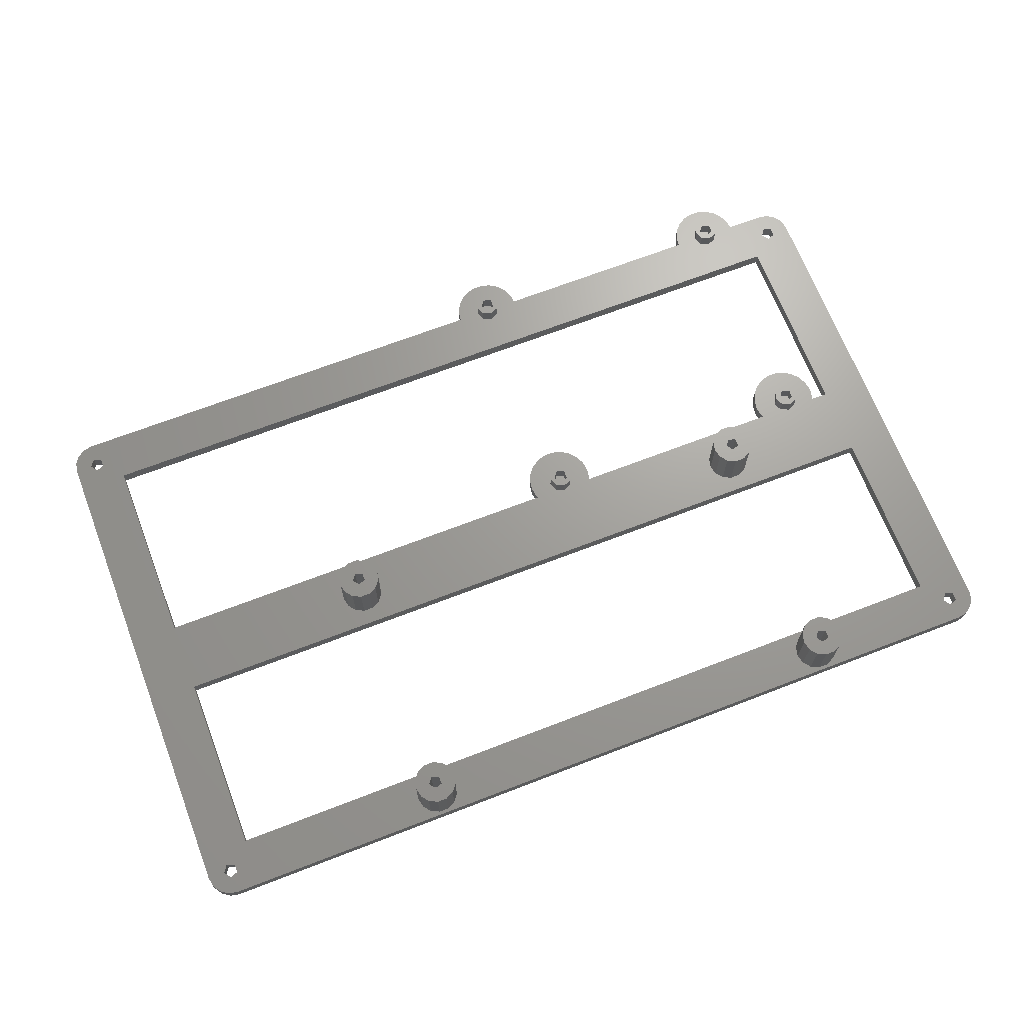
<metadata>
{"format":"stl","ext":"stl","renderer":"f3d","projection":"perspective","resolution":1024,"background":"white","views":[{"elev":68.6,"azim":158.9,"up":"+Z"}]}
</metadata>
<code>
# stl→obj: 464 verts, 948 faces
v -4.619 -1.913 0
v -5 0 3
v -5 0 0
v -4.619 -1.913 3
v -1.913 -4.619 0
v 0 -5 3
v -1.913 -4.619 3
v 0 -5 0
v 174 -5 0
v 175.9 -4.619 3
v 174 -5 3
v 175.9 -4.619 0
v 126.4 104.3 3
v 126.4 101.7 3
v 127.4 103 3
v 124.9 103.8 3
v 124.9 102.2 3
v 34.43 104.3 3
v 34.43 101.7 3
v 35.4 103 3
v 32.87 103.8 3
v 32.87 102.2 3
v 126.4 54.33 3
v 126.4 51.67 3
v 127.4 53 3
v 124.9 53.82 3
v 124.9 52.18 3
v 34.43 54.33 3
v 34.43 51.67 3
v 35.4 53 3
v 32.87 53.82 3
v 32.87 52.18 3
v 73.46 44.93 3
v 73.46 42.07 3
v 74.5 43.5 3
v 71.79 44.38 3
v 71.79 42.62 3
v 15.46 44.93 3
v 15.46 42.07 3
v 16.5 43.5 3
v 13.79 44.38 3
v 13.79 42.62 3
v 73.46 -3.573 3
v 73.46 -6.427 3
v 74.5 -5 3
v 71.79 -4.118 3
v 71.79 -5.882 3
v 15.46 -3.573 3
v 15.46 -6.427 3
v 16.5 -5 3
v 13.79 -4.118 3
v 13.79 -5.882 3
v 5 60.5 3
v -5 103 3
v 5 45.5 3
v 0.4635 1.427 3
v 1.5 0 3
v 0.4635 101.6 3
v -1.214 102.1 3
v 169 60.5 3
v 130.4 53 3
v 169 45.5 3
v 130 54.91 3
v 128.7 56.44 3
v 127 57.29 3
v 125 57.29 3
v 122 54.91 3
v 79.48 45.5 3
v 121.6 53 3
v 123.3 56.44 3
v 36.74 56.44 3
v 74.77 41.73 3
v 79.72 41.03 3
v 75.5 43.5 3
v 78.89 39.22 3
v 77.58 37.71 3
v 74.77 45.27 3
v 73 46 3
v 71.23 41.73 3
v 68.42 37.71 3
v 70.09 36.63 3
v 67.11 39.22 3
v 66.52 45.5 3
v 70.5 43.5 3
v 71.23 45.27 3
v 66.28 44.97 3
v 37.96 54.91 3
v 38.4 53 3
v 34.98 57.29 3
v 15 46 3
v 29.6 53 3
v 30.04 54.91 3
v 31.26 56.44 3
v 16.77 41.73 3
v 21.72 41.03 3
v 17.5 43.5 3
v 20.89 39.22 3
v 19.58 37.71 3
v 21.48 45.5 3
v 16.77 45.27 3
v 13.23 41.73 3
v 10.42 37.71 3
v 12.09 36.63 3
v 9.111 39.22 3
v 8.525 45.5 3
v 12.5 43.5 3
v 13.23 45.27 3
v 8.284 44.97 3
v 33.02 57.29 3
v 179 103 3
v 179 0 3
v 169 98 3
v 174.5 101.6 3
v 172.8 102.1 3
v 169 5 3
v 175.5 103 3
v 178.6 104.9 3
v 177.5 106.5 3
v 174.5 104.4 3
v 175.9 107.6 3
v 175.5 0 3
v 178.6 -1.913 3
v 177.5 -3.536 3
v 174 108 3
v 172.8 103.9 3
v 174.5 1.427 3
v 130 104.9 3
v 130.4 103 3
v 128.7 106.4 3
v 127 107.3 3
v 125 107.3 3
v 122 104.9 3
v 38.4 103 3
v 121.6 103 3
v 37.96 104.9 3
v 123.3 106.4 3
v 36.74 106.4 3
v 34.98 107.3 3
v 0 108 3
v 30.04 104.9 3
v 5 98 3
v 29.6 103 3
v 31.26 106.4 3
v 33.02 107.3 3
v 1.5 103 3
v 0.4635 104.4 3
v -1.913 107.6 3
v -1.214 103.9 3
v -1.214 0.8817 3
v -3.536 106.5 3
v 174.5 -1.427 3
v 172.8 -0.8817 3
v 172.8 0.8817 3
v 80 -5 3
v 75.5 -5 3
v 79.72 -6.972 3
v 74.77 -6.768 3
v 78.89 -8.784 3
v 77.58 -10.29 3
v 73 -2.5 3
v 74.77 -3.232 3
v 71.23 -6.768 3
v 68.42 -10.29 3
v 70.09 -11.37 3
v 67.11 -8.784 3
v 66 -5 3
v 70.5 -5 3
v 71.23 -3.232 3
v 66.28 -6.972 3
v 5 5 3
v 17.5 -5 3
v 21.72 -6.972 3
v 22 -5 3
v 16.77 -6.768 3
v 20.89 -8.784 3
v 19.58 -10.29 3
v 16.77 -3.232 3
v 13.23 -6.768 3
v 10.42 -10.29 3
v 12.09 -11.37 3
v 9.111 -8.784 3
v 8 -5 3
v 12.5 -5 3
v 13.23 -3.232 3
v 8.284 -6.972 3
v 15 -2.5 3
v 0.4635 -1.427 3
v -1.214 -0.8817 3
v -4.619 104.9 3
v -3.536 -3.536 3
v 130 101.1 3
v 128.7 99.56 3
v 127 98.71 3
v 125 98.71 3
v 122 101.1 3
v 37.96 101.1 3
v 123.3 99.56 3
v 36.74 99.56 3
v 34.98 98.71 3
v 33.02 98.71 3
v 31.26 99.56 3
v 30.04 101.1 3
v 130 51.09 3
v 128.7 49.56 3
v 127 48.71 3
v 125 48.71 3
v 123.3 49.56 3
v 122 51.09 3
v 79.72 44.97 3
v 80 43 3
v 75.91 36.63 3
v 73 41 3
v 74 36.07 3
v 72 36.07 3
v 66.28 41.03 3
v 75.91 -11.37 3
v 73 -7.5 3
v 74 -11.93 3
v 72 -11.93 3
v 66 43 3
v 37.96 51.09 3
v 36.74 49.56 3
v 34.98 48.71 3
v 33.02 48.71 3
v 31.26 49.56 3
v 30.04 51.09 3
v 21.72 44.97 3
v 22 43 3
v 17.91 36.63 3
v 15 41 3
v 16 36.07 3
v 14 36.07 3
v 8.284 41.03 3
v 17.91 -11.37 3
v 15 -7.5 3
v 16 -11.93 3
v 14 -11.93 3
v 8 43 3
v -3.536 -3.536 0
v 169 5 0
v 5 5 0
v -5 103 0
v 5 45.5 0
v 5 60.5 0
v 0.4635 101.6 0
v 1.5 103 0
v 0.4635 1.427 0
v -1.214 0.8817 0
v 8.284 41.03 0
v 8.525 45.5 0
v 9.111 39.22 0
v 8 43 0
v 8.284 44.97 0
v 21.48 45.5 0
v 22 43 0
v 21.72 41.03 0
v 21.72 44.97 0
v 20.89 39.22 0
v 79.48 45.5 0
v 80 43 0
v 79.72 41.03 0
v 79.72 44.97 0
v 78.89 39.22 0
v 169 60.5 0
v 169 45.5 0
v 77.58 37.71 0
v 75.91 36.63 0
v 74 36.07 0
v 72 36.07 0
v 70.09 36.63 0
v 68.42 37.71 0
v 67.11 39.22 0
v 66.52 45.5 0
v 19.58 37.71 0
v 17.91 36.63 0
v 16 36.07 0
v 14 36.07 0
v 12.09 36.63 0
v 10.42 37.71 0
v 179 0 0
v 179 103 0
v 174.5 1.427 0
v 172.8 0.8817 0
v 169 98 0
v 175.5 0 0
v 178.6 -1.913 0
v 177.5 -3.536 0
v 174.5 -1.427 0
v 175.5 103 0
v 178.6 104.9 0
v 177.5 106.5 0
v 172.8 -0.8817 0
v 174.5 101.6 0
v 80 -5 0
v 78.89 -8.784 0
v 79.72 -6.972 0
v 77.58 -10.29 0
v 75.91 -11.37 0
v 74 -11.93 0
v 72 -11.93 0
v 70.09 -11.37 0
v 68.42 -10.29 0
v 67.11 -8.784 0
v 66.28 -6.972 0
v 66 -5 0
v 22 -5 0
v 20.89 -8.784 0
v 21.72 -6.972 0
v 19.58 -10.29 0
v 17.91 -11.37 0
v 16 -11.93 0
v 14 -11.93 0
v 12.09 -11.37 0
v 10.42 -10.29 0
v 9.111 -8.784 0
v 8.284 -6.972 0
v 8 -5 0
v 1.5 0 0
v 0.4635 -1.427 0
v -1.214 -0.8817 0
v -1.214 102.1 0
v 174.5 104.4 0
v 175.9 107.6 0
v 174 108 0
v 172.8 103.9 0
v 172.8 102.1 0
v 5 98 0
v 0 108 0
v 0.4635 104.4 0
v -1.913 107.6 0
v -1.214 103.9 0
v -4.619 104.9 0
v -3.536 106.5 0
v 66.28 41.03 0
v 66 43 0
v 66.28 44.97 0
v 17.5 -5 6
v 16.77 -3.232 6
v 13.23 -3.232 6
v 12.5 -5 6
v 15 -2.5 6
v 16.5 -5 6
v 16.77 -6.768 6
v 15.46 -3.573 6
v 13.79 -4.118 6
v 15.46 -6.427 6
v 15 -7.5 6
v 13.79 -5.882 6
v 13.23 -6.768 6
v 75.5 -5 6
v 74.77 -3.232 6
v 71.23 -3.232 6
v 70.5 -5 6
v 73 -2.5 6
v 74.5 -5 6
v 74.77 -6.768 6
v 73.46 -3.573 6
v 71.79 -4.118 6
v 73.46 -6.427 6
v 73 -7.5 6
v 71.79 -5.882 6
v 71.23 -6.768 6
v 17.5 43.5 6
v 16.77 45.27 6
v 13.23 45.27 6
v 12.5 43.5 6
v 15 46 6
v 16.5 43.5 6
v 16.77 41.73 6
v 15.46 44.93 6
v 13.79 44.38 6
v 15.46 42.07 6
v 15 41 6
v 13.79 42.62 6
v 13.23 41.73 6
v 75.5 43.5 6
v 74.77 45.27 6
v 71.23 45.27 6
v 70.5 43.5 6
v 73 46 6
v 74.5 43.5 6
v 74.77 41.73 6
v 73.46 44.93 6
v 71.79 44.38 6
v 73.46 42.07 6
v 73 41 6
v 71.79 42.62 6
v 71.23 41.73 6
v 38.4 53 13
v 37.96 54.91 13
v 30.04 54.91 13
v 29.6 53 13
v 33.02 57.29 13
v 34.98 57.29 13
v 35.4 53 13
v 34.43 54.33 13
v 36.74 56.44 13
v 37.96 51.09 13
v 34.43 51.67 13
v 32.87 53.82 13
v 31.26 56.44 13
v 36.74 49.56 13
v 34.98 48.71 13
v 33.02 48.71 13
v 32.87 52.18 13
v 31.26 49.56 13
v 30.04 51.09 13
v 130.4 53 13
v 130 54.91 13
v 122 54.91 13
v 121.6 53 13
v 125 57.29 13
v 127 57.29 13
v 127.4 53 13
v 126.4 54.33 13
v 128.7 56.44 13
v 130 51.09 13
v 126.4 51.67 13
v 124.9 53.82 13
v 123.3 56.44 13
v 128.7 49.56 13
v 127 48.71 13
v 125 48.71 13
v 124.9 52.18 13
v 123.3 49.56 13
v 122 51.09 13
v 38.4 103 13
v 37.96 104.9 13
v 30.04 104.9 13
v 29.6 103 13
v 33.02 107.3 13
v 34.98 107.3 13
v 35.4 103 13
v 34.43 104.3 13
v 36.74 106.4 13
v 37.96 101.1 13
v 34.43 101.7 13
v 32.87 103.8 13
v 31.26 106.4 13
v 36.74 99.56 13
v 34.98 98.71 13
v 33.02 98.71 13
v 32.87 102.2 13
v 31.26 99.56 13
v 30.04 101.1 13
v 130.4 103 13
v 130 104.9 13
v 122 104.9 13
v 121.6 103 13
v 125 107.3 13
v 127 107.3 13
v 127.4 103 13
v 126.4 104.3 13
v 128.7 106.4 13
v 130 101.1 13
v 126.4 101.7 13
v 124.9 103.8 13
v 123.3 106.4 13
v 128.7 99.56 13
v 127 98.71 13
v 125 98.71 13
v 124.9 102.2 13
v 123.3 99.56 13
v 122 101.1 13
f 1 2 3
f 2 1 4
f 5 6 7
f 6 5 8
f 9 10 11
f 10 9 12
f 13 14 15
f 16 14 13
f 14 16 17
f 18 19 20
f 21 19 18
f 19 21 22
f 23 24 25
f 26 24 23
f 24 26 27
f 28 29 30
f 31 29 28
f 29 31 32
f 33 34 35
f 36 34 33
f 34 36 37
f 38 39 40
f 41 39 38
f 39 41 42
f 43 44 45
f 46 44 43
f 44 46 47
f 48 49 50
f 51 49 48
f 49 51 52
f 53 54 55
f 55 56 57
f 54 58 59
f 2 55 54
f 60 61 62
f 60 63 61
f 60 64 63
f 60 65 64
f 60 66 65
f 67 68 69
f 70 68 67
f 71 70 66
f 72 73 74
f 73 72 75
f 75 72 76
f 68 77 74
f 70 78 68
f 68 78 77
f 79 80 81
f 79 82 80
f 83 84 85
f 84 83 86
f 78 83 85
f 70 71 78
f 78 71 83
f 53 66 60
f 83 87 88
f 83 71 87
f 66 89 71
f 66 53 89
f 90 91 92
f 53 92 93
f 94 95 96
f 95 94 97
f 97 94 98
f 91 90 99
f 99 100 96
f 99 90 100
f 92 53 90
f 101 102 103
f 101 104 102
f 105 106 107
f 106 105 108
f 105 90 53
f 53 93 109
f 89 53 109
f 90 105 107
f 105 53 55
f 62 110 60
f 110 62 111
f 112 113 114
f 115 111 62
f 116 110 117
f 113 110 116
f 116 117 118
f 60 110 113
f 119 118 120
f 111 121 122
f 122 121 123
f 118 119 116
f 124 119 120
f 124 125 119
f 112 114 125
f 111 126 121
f 113 112 60
f 124 112 125
f 127 112 124
f 112 127 128
f 124 129 127
f 124 130 129
f 124 131 130
f 132 133 134
f 135 132 136
f 137 136 131
f 132 135 133
f 136 137 135
f 138 131 124
f 131 138 137
f 139 138 124
f 140 141 142
f 139 140 143
f 139 143 144
f 58 141 145
f 54 141 58
f 141 54 53
f 140 145 141
f 140 139 145
f 138 139 144
f 145 139 146
f 147 146 139
f 54 59 148
f 149 55 2
f 150 148 147
f 146 147 148
f 151 123 121
f 123 151 10
f 151 11 10
f 152 11 151
f 111 115 126
f 126 115 153
f 153 115 152
f 115 11 152
f 115 154 11
f 155 156 154
f 157 156 155
f 158 157 159
f 156 157 158
f 160 154 115
f 154 161 155
f 154 160 161
f 162 163 164
f 162 165 163
f 166 167 168
f 162 169 165
f 167 166 169
f 160 166 168
f 170 166 160
f 170 160 115
f 171 172 173
f 174 172 171
f 175 174 176
f 172 174 175
f 166 170 173
f 173 177 171
f 173 170 177
f 178 179 180
f 178 181 179
f 182 183 184
f 178 185 181
f 183 182 185
f 170 184 186
f 177 170 186
f 184 170 182
f 55 57 170
f 57 182 170
f 187 182 57
f 187 6 182
f 7 187 188
f 187 7 6
f 55 149 56
f 189 148 150
f 149 2 188
f 148 189 54
f 4 188 2
f 188 190 7
f 188 4 190
f 191 112 128
f 192 112 191
f 193 112 192
f 194 112 193
f 133 195 134
f 196 195 133
f 195 196 197
f 198 197 196
f 197 198 194
f 199 194 198
f 194 199 112
f 141 199 200
f 199 141 112
f 201 141 200
f 202 141 201
f 141 202 142
f 203 62 61
f 204 62 203
f 205 62 204
f 206 62 205
f 206 68 62
f 207 68 206
f 208 68 207
f 68 208 69
f 74 209 68
f 209 74 210
f 210 74 73
f 76 72 211
f 212 211 72
f 211 212 213
f 212 214 213
f 81 212 79
f 215 79 84
f 212 81 214
f 159 157 216
f 217 216 157
f 216 217 218
f 217 219 218
f 164 217 162
f 169 162 167
f 217 164 219
f 84 86 220
f 79 215 82
f 84 220 215
f 221 83 88
f 222 83 221
f 223 83 222
f 99 223 224
f 223 99 83
f 225 99 224
f 226 99 225
f 99 226 91
f 96 227 99
f 227 96 228
f 228 96 95
f 98 94 229
f 230 229 94
f 229 230 231
f 230 232 231
f 103 230 101
f 233 101 106
f 230 103 232
f 176 174 234
f 235 234 174
f 234 235 236
f 235 237 236
f 180 235 178
f 185 178 183
f 235 180 237
f 106 108 238
f 101 233 104
f 106 238 233
f 239 4 1
f 4 239 190
f 240 170 115
f 170 240 241
f 242 243 3
f 244 245 246
f 3 247 248
f 243 242 244
f 249 250 251
f 252 250 249
f 250 252 253
f 254 255 256
f 255 254 257
f 254 256 258
f 259 260 261
f 260 259 262
f 259 261 263
f 259 264 265
f 266 259 263
f 267 259 266
f 268 259 267
f 269 259 268
f 270 259 269
f 271 259 270
f 272 259 271
f 273 259 272
f 244 259 273
f 244 273 254
f 274 254 258
f 275 254 274
f 276 254 275
f 277 254 276
f 278 254 277
f 279 254 278
f 251 254 279
f 250 254 251
f 244 254 250
f 244 250 243
f 259 244 264
f 280 265 281
f 264 281 265
f 240 282 283
f 284 281 264
f 285 280 286
f 282 280 285
f 285 286 287
f 265 280 282
f 288 287 12
f 281 289 290
f 290 289 291
f 287 288 285
f 9 288 12
f 9 292 288
f 240 283 292
f 281 293 289
f 282 240 265
f 9 240 292
f 294 240 9
f 295 294 296
f 297 294 295
f 298 294 297
f 299 294 298
f 300 294 299
f 301 294 300
f 302 294 301
f 303 294 302
f 304 294 303
f 305 294 304
f 241 294 305
f 241 305 306
f 307 306 308
f 309 306 307
f 310 306 309
f 311 306 310
f 312 306 311
f 313 306 312
f 314 306 313
f 315 306 314
f 316 306 315
f 317 306 316
f 241 306 317
f 294 241 240
f 247 241 318
f 3 241 247
f 241 3 243
f 317 318 241
f 317 319 318
f 8 319 317
f 5 319 8
f 3 248 320
f 321 244 242
f 239 320 5
f 319 5 320
f 322 291 289
f 291 322 323
f 322 324 323
f 325 324 322
f 281 284 293
f 293 284 326
f 326 284 325
f 284 324 325
f 327 324 284
f 244 246 327
f 328 327 246
f 328 246 329
f 327 328 324
f 330 329 331
f 329 330 328
f 244 321 245
f 1 320 239
f 321 242 331
f 320 1 3
f 332 331 242
f 331 333 330
f 331 332 333
f 334 273 272
f 335 273 334
f 273 335 336
f 294 11 154
f 11 294 9
f 306 166 173
f 166 306 305
f 8 182 6
f 182 8 317
f 123 286 122
f 286 123 287
f 239 7 190
f 7 239 5
f 122 280 111
f 280 122 286
f 12 123 10
f 123 12 287
f 242 189 332
f 189 242 54
f 324 139 124
f 139 324 328
f 332 150 333
f 150 332 189
f 327 112 141
f 112 327 284
f 110 290 117
f 290 110 281
f 323 124 120
f 124 323 324
f 291 120 118
f 120 291 323
f 330 150 147
f 150 330 333
f 328 147 139
f 147 328 330
f 117 291 118
f 291 117 290
f 264 53 60
f 53 264 244
f 243 105 55
f 105 243 250
f 254 83 99
f 83 254 273
f 259 62 68
f 62 259 265
f 3 54 242
f 54 3 2
f 170 243 55
f 243 170 241
f 53 327 141
f 327 53 244
f 240 62 265
f 62 240 115
f 264 112 284
f 112 264 60
f 111 281 110
f 281 111 280
f 316 182 317
f 182 316 185
f 175 308 172
f 308 175 307
f 315 185 316
f 185 315 181
f 172 306 173
f 306 172 308
f 311 234 236
f 234 311 310
f 314 180 179
f 180 314 313
f 312 236 237
f 236 312 311
f 314 181 315
f 181 314 179
f 176 307 175
f 307 176 309
f 313 237 180
f 237 313 312
f 310 176 234
f 176 310 309
f 158 296 156
f 296 158 295
f 303 169 304
f 169 303 165
f 156 294 154
f 294 156 296
f 299 216 218
f 216 299 298
f 302 164 163
f 164 302 301
f 300 218 219
f 218 300 299
f 302 165 303
f 165 302 163
f 304 166 305
f 166 304 169
f 159 295 158
f 295 159 297
f 301 219 164
f 219 301 300
f 298 159 216
f 159 298 297
f 210 262 209
f 262 210 260
f 334 220 335
f 220 334 215
f 209 259 68
f 259 209 262
f 336 83 273
f 83 336 86
f 75 261 73
f 261 75 263
f 272 215 334
f 215 272 82
f 335 86 336
f 86 335 220
f 73 260 210
f 260 73 261
f 268 211 213
f 211 268 267
f 271 81 80
f 81 271 270
f 269 213 214
f 213 269 268
f 271 82 272
f 82 271 80
f 76 263 75
f 263 76 266
f 270 214 81
f 214 270 269
f 267 76 211
f 76 267 266
f 228 257 227
f 257 228 255
f 227 254 99
f 254 227 257
f 253 105 250
f 105 253 108
f 97 256 95
f 256 97 258
f 251 233 249
f 233 251 104
f 252 108 253
f 108 252 238
f 95 255 228
f 255 95 256
f 276 229 231
f 229 276 275
f 279 103 102
f 103 279 278
f 277 231 232
f 231 277 276
f 279 104 251
f 104 279 102
f 249 238 252
f 238 249 233
f 98 258 97
f 258 98 274
f 278 232 103
f 232 278 277
f 275 98 229
f 98 275 274
f 318 56 247
f 56 318 57
f 188 248 149
f 248 188 320
f 248 56 149
f 56 248 247
f 319 188 187
f 188 319 320
f 319 57 318
f 57 319 187
f 285 126 282
f 126 285 121
f 152 283 153
f 283 152 292
f 283 126 153
f 126 283 282
f 288 121 285
f 121 288 151
f 288 152 151
f 152 288 292
f 246 146 329
f 146 246 145
f 59 331 148
f 331 59 321
f 331 146 148
f 146 331 329
f 245 145 246
f 145 245 58
f 245 59 58
f 59 245 321
f 289 119 322
f 119 289 116
f 114 325 125
f 325 114 326
f 325 119 125
f 119 325 322
f 293 114 113
f 114 293 326
f 293 116 289
f 116 293 113
f 337 177 338
f 177 337 171
f 183 339 184
f 339 183 340
f 177 341 338
f 341 177 186
f 342 337 338
f 337 342 343
f 338 344 342
f 341 344 338
f 341 345 344
f 340 345 339
f 339 345 341
f 346 343 342
f 346 347 343
f 348 347 346
f 348 349 347
f 345 340 348
f 348 340 349
f 186 339 341
f 339 186 184
f 235 343 347
f 343 235 174
f 178 340 183
f 340 178 349
f 178 347 349
f 347 178 235
f 343 171 337
f 171 343 174
f 50 344 48
f 344 50 342
f 348 51 345
f 51 348 52
f 51 344 345
f 344 51 48
f 49 342 50
f 342 49 346
f 49 348 346
f 348 49 52
f 350 161 351
f 161 350 155
f 167 352 168
f 352 167 353
f 161 354 351
f 354 161 160
f 355 350 351
f 350 355 356
f 351 357 355
f 354 357 351
f 354 358 357
f 353 358 352
f 352 358 354
f 359 356 355
f 359 360 356
f 361 360 359
f 361 362 360
f 358 353 361
f 361 353 362
f 160 352 354
f 352 160 168
f 217 356 360
f 356 217 157
f 162 353 167
f 353 162 362
f 162 360 362
f 360 162 217
f 356 155 350
f 155 356 157
f 45 357 43
f 357 45 355
f 361 46 358
f 46 361 47
f 46 357 358
f 357 46 43
f 44 355 45
f 355 44 359
f 44 361 359
f 361 44 47
f 363 100 364
f 100 363 96
f 106 365 107
f 365 106 366
f 100 367 364
f 367 100 90
f 368 363 364
f 363 368 369
f 364 370 368
f 367 370 364
f 367 371 370
f 366 371 365
f 365 371 367
f 372 369 368
f 372 373 369
f 374 373 372
f 374 375 373
f 371 366 374
f 374 366 375
f 90 365 367
f 365 90 107
f 230 369 373
f 369 230 94
f 101 366 106
f 366 101 375
f 101 373 375
f 373 101 230
f 369 96 363
f 96 369 94
f 40 370 38
f 370 40 368
f 374 41 371
f 41 374 42
f 41 370 371
f 370 41 38
f 39 368 40
f 368 39 372
f 39 374 372
f 374 39 42
f 376 77 377
f 77 376 74
f 84 378 85
f 378 84 379
f 77 380 377
f 380 77 78
f 381 376 377
f 376 381 382
f 377 383 381
f 380 383 377
f 380 384 383
f 379 384 378
f 378 384 380
f 385 382 381
f 385 386 382
f 387 386 385
f 387 388 386
f 384 379 387
f 387 379 388
f 78 378 380
f 378 78 85
f 212 382 386
f 382 212 72
f 79 379 84
f 379 79 388
f 79 386 388
f 386 79 212
f 382 74 376
f 74 382 72
f 35 383 33
f 383 35 381
f 387 36 384
f 36 387 37
f 36 383 384
f 383 36 33
f 34 381 35
f 381 34 385
f 34 387 385
f 387 34 37
f 389 87 390
f 87 389 88
f 91 391 92
f 391 91 392
f 89 393 394
f 393 89 109
f 395 389 390
f 396 390 397
f 389 395 398
f 399 398 395
f 396 397 394
f 390 396 395
f 393 396 394
f 393 400 396
f 391 400 401
f 401 400 393
f 398 399 402
f 402 399 403
f 399 404 403
f 405 404 399
f 392 400 391
f 405 406 404
f 400 392 405
f 405 407 406
f 405 392 407
f 224 403 404
f 403 224 223
f 223 402 403
f 402 223 222
f 71 394 397
f 394 71 89
f 390 71 397
f 71 390 87
f 92 401 93
f 401 92 391
f 109 401 393
f 401 109 93
f 398 88 389
f 88 398 221
f 402 221 398
f 221 402 222
f 225 404 406
f 404 225 224
f 225 407 226
f 407 225 406
f 226 392 91
f 392 226 407
f 30 396 28
f 396 30 395
f 405 31 400
f 31 405 32
f 31 396 400
f 396 31 28
f 29 395 30
f 395 29 399
f 29 405 399
f 405 29 32
f 408 63 409
f 63 408 61
f 69 410 67
f 410 69 411
f 65 412 413
f 412 65 66
f 414 408 409
f 415 409 416
f 408 414 417
f 418 417 414
f 415 416 413
f 409 415 414
f 412 415 413
f 412 419 415
f 410 419 420
f 420 419 412
f 417 418 421
f 421 418 422
f 418 423 422
f 424 423 418
f 411 419 410
f 424 425 423
f 419 411 424
f 424 426 425
f 424 411 426
f 206 422 423
f 422 206 205
f 205 421 422
f 421 205 204
f 64 413 416
f 413 64 65
f 409 64 416
f 64 409 63
f 67 420 70
f 420 67 410
f 66 420 412
f 420 66 70
f 417 61 408
f 61 417 203
f 421 203 417
f 203 421 204
f 207 423 425
f 423 207 206
f 207 426 208
f 426 207 425
f 208 411 69
f 411 208 426
f 25 415 23
f 415 25 414
f 424 26 419
f 26 424 27
f 26 415 419
f 415 26 23
f 24 414 25
f 414 24 418
f 24 424 418
f 424 24 27
f 427 135 428
f 135 427 133
f 142 429 140
f 429 142 430
f 138 431 432
f 431 138 144
f 433 427 428
f 434 428 435
f 427 433 436
f 437 436 433
f 434 435 432
f 428 434 433
f 431 434 432
f 431 438 434
f 429 438 439
f 439 438 431
f 436 437 440
f 440 437 441
f 437 442 441
f 443 442 437
f 430 438 429
f 443 444 442
f 438 430 443
f 443 445 444
f 443 430 445
f 200 441 442
f 441 200 199
f 199 440 441
f 440 199 198
f 137 432 435
f 432 137 138
f 428 137 435
f 137 428 135
f 140 439 143
f 439 140 429
f 144 439 431
f 439 144 143
f 436 133 427
f 133 436 196
f 440 196 436
f 196 440 198
f 201 442 444
f 442 201 200
f 201 445 202
f 445 201 444
f 202 430 142
f 430 202 445
f 20 434 18
f 434 20 433
f 443 21 438
f 21 443 22
f 21 434 438
f 434 21 18
f 19 433 20
f 433 19 437
f 19 443 437
f 443 19 22
f 446 127 447
f 127 446 128
f 134 448 132
f 448 134 449
f 130 450 451
f 450 130 131
f 452 446 447
f 453 447 454
f 446 452 455
f 456 455 452
f 453 454 451
f 447 453 452
f 450 453 451
f 450 457 453
f 448 457 458
f 458 457 450
f 455 456 459
f 459 456 460
f 456 461 460
f 462 461 456
f 449 457 448
f 462 463 461
f 457 449 462
f 462 464 463
f 462 449 464
f 194 460 461
f 460 194 193
f 193 459 460
f 459 193 192
f 129 451 454
f 451 129 130
f 447 129 454
f 129 447 127
f 132 458 136
f 458 132 448
f 131 458 450
f 458 131 136
f 455 128 446
f 128 455 191
f 459 191 455
f 191 459 192
f 197 461 463
f 461 197 194
f 197 464 195
f 464 197 463
f 195 449 134
f 449 195 464
f 15 453 13
f 453 15 452
f 462 16 457
f 16 462 17
f 16 453 457
f 453 16 13
f 14 452 15
f 452 14 456
f 14 462 456
f 462 14 17

</code>
